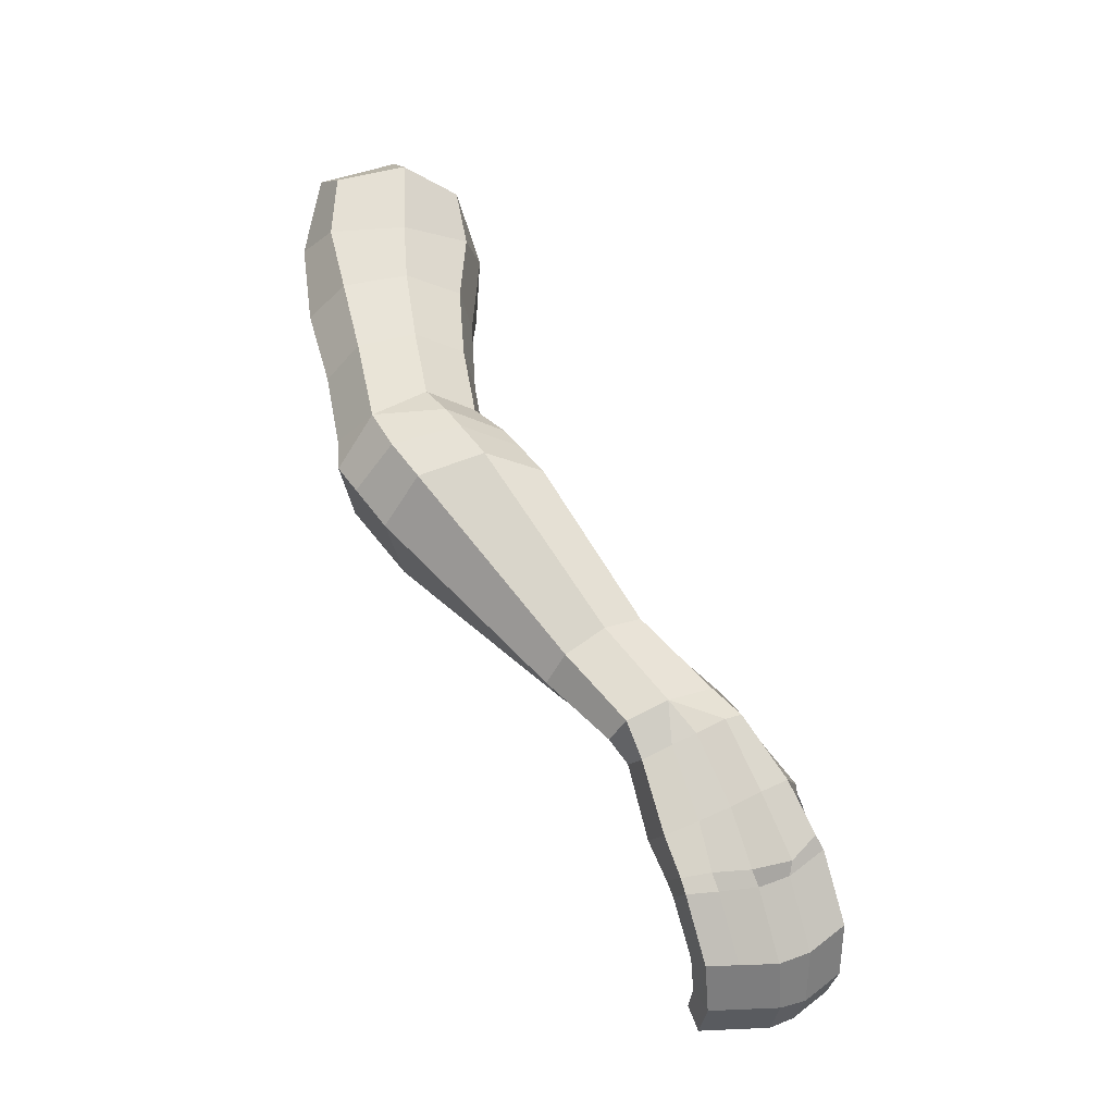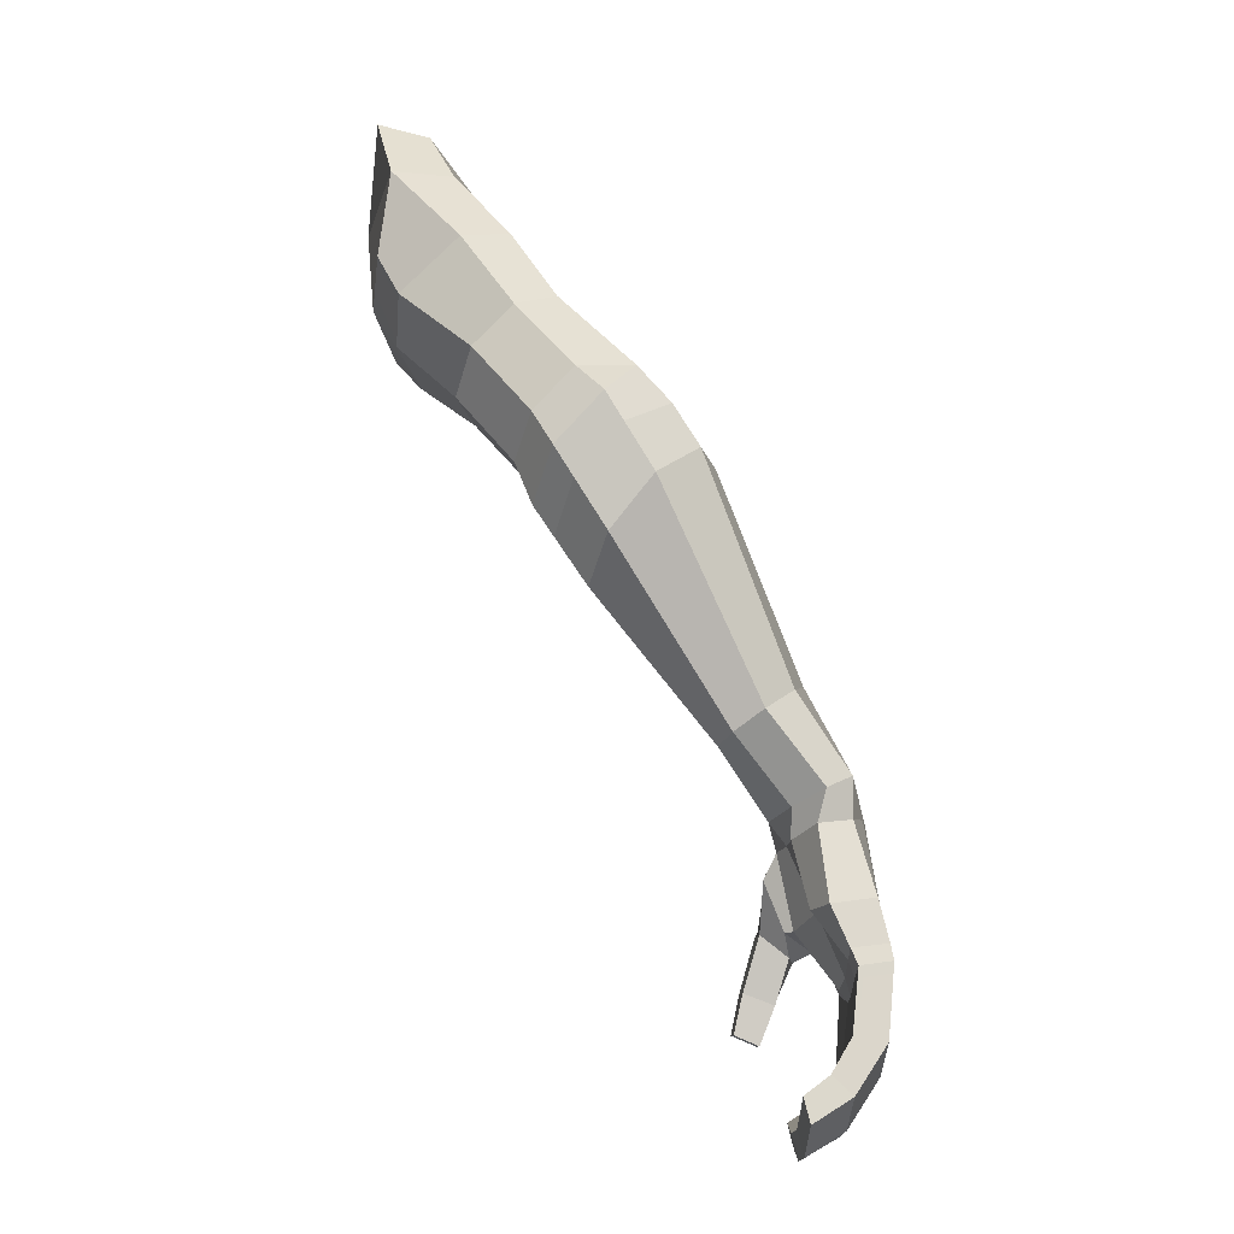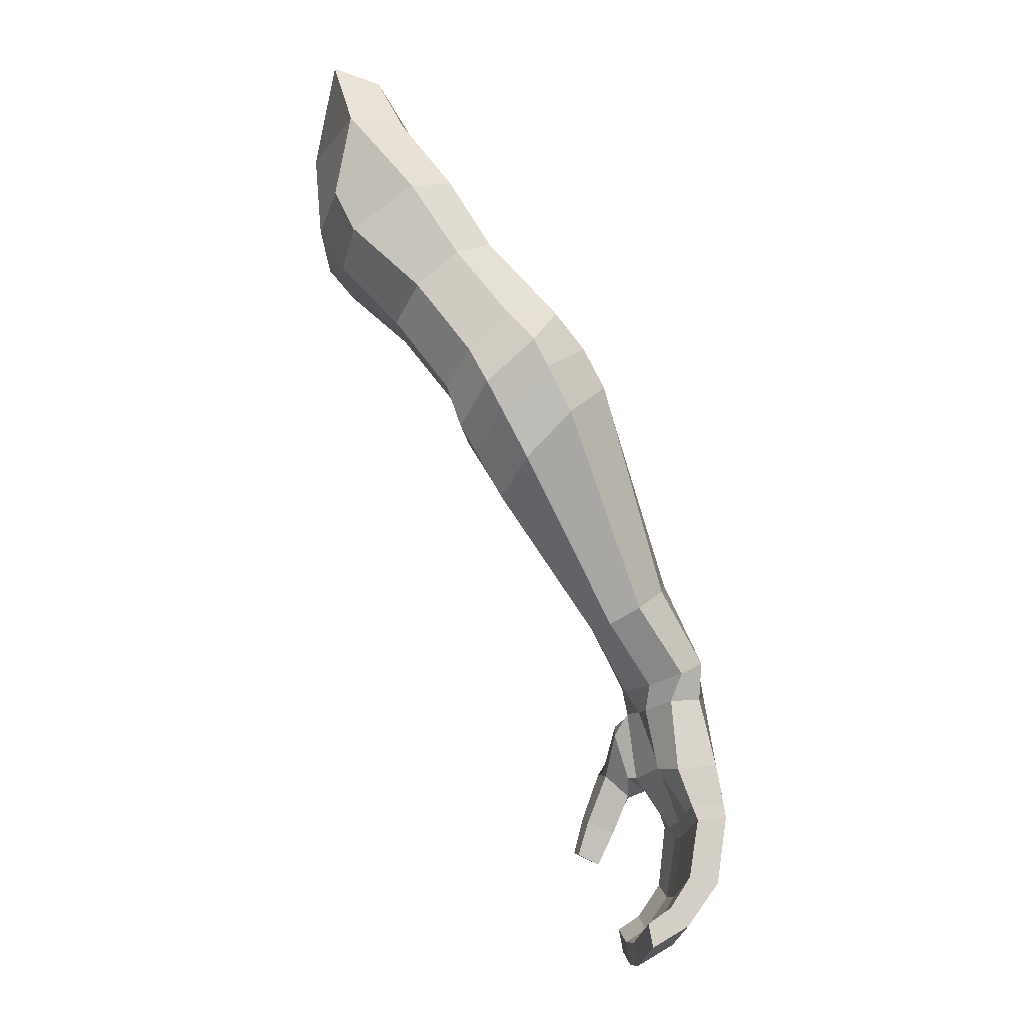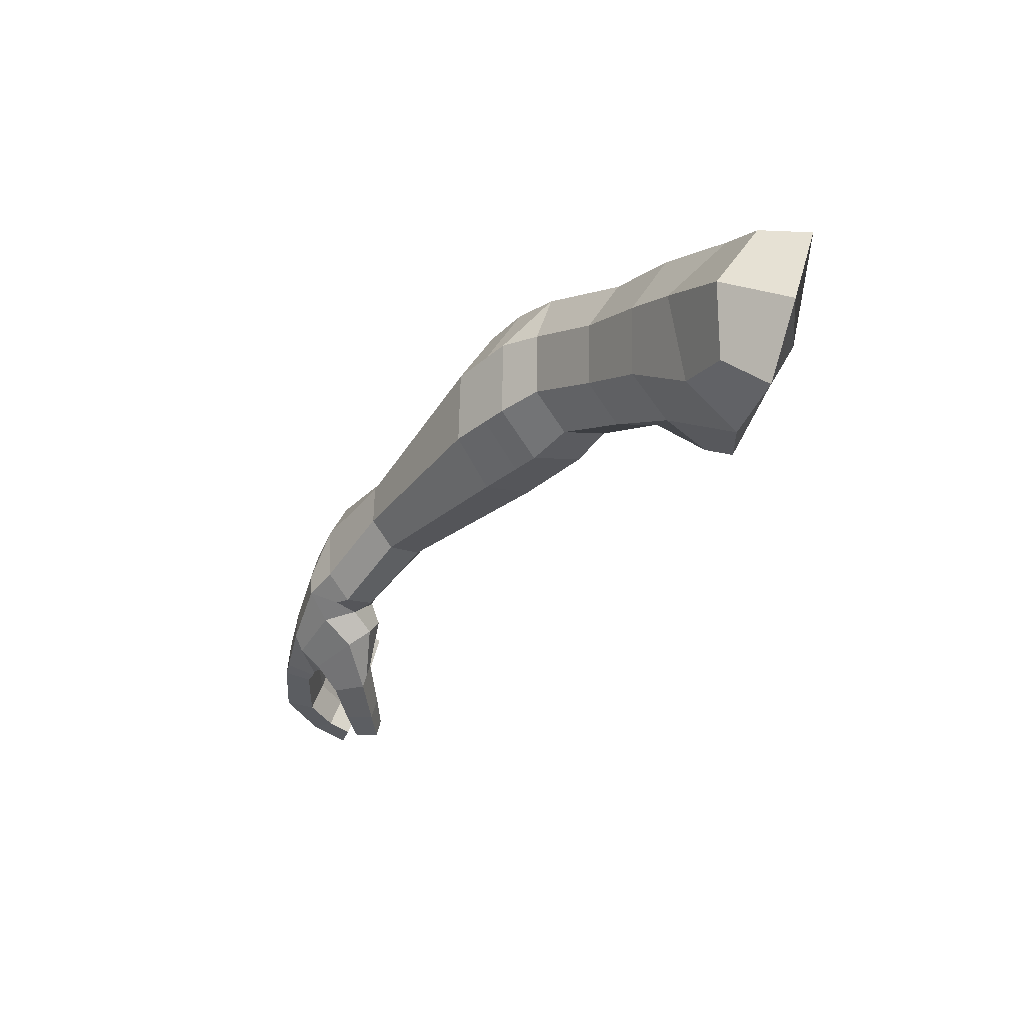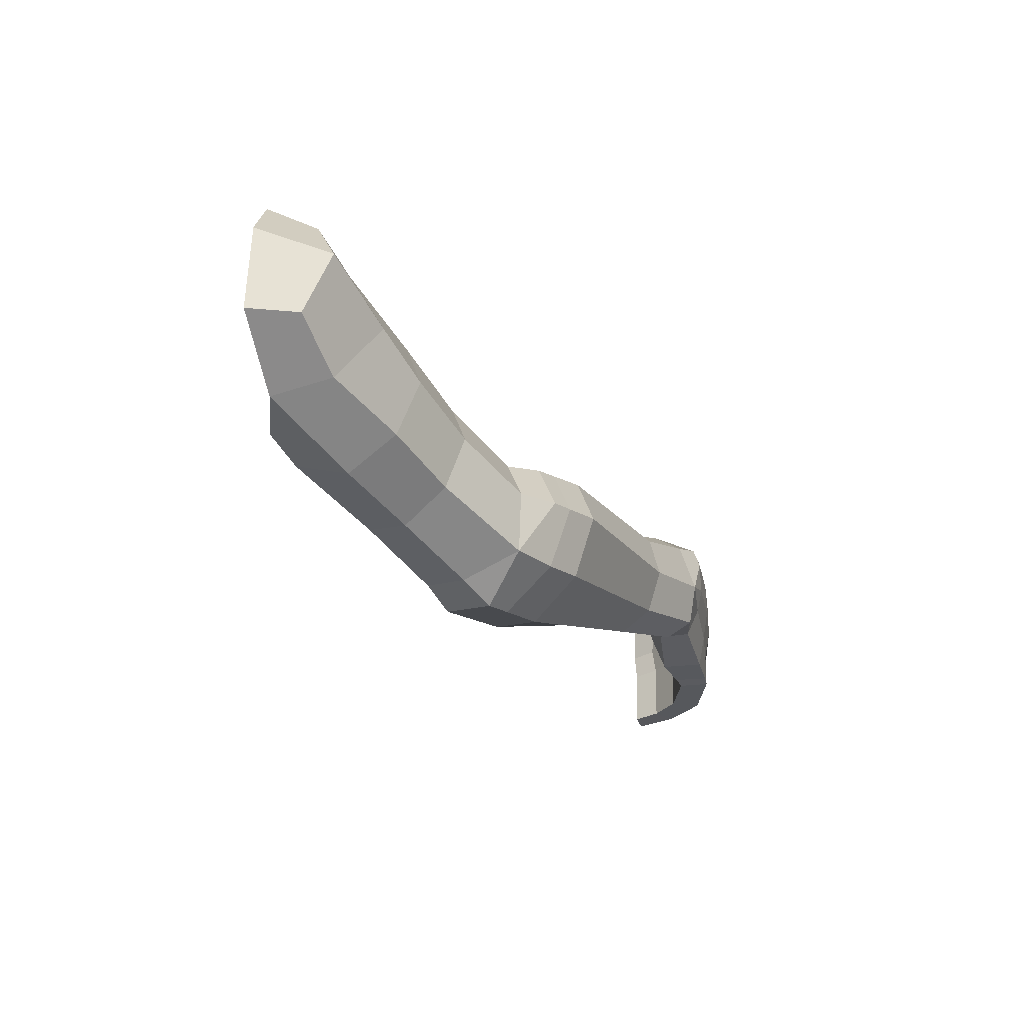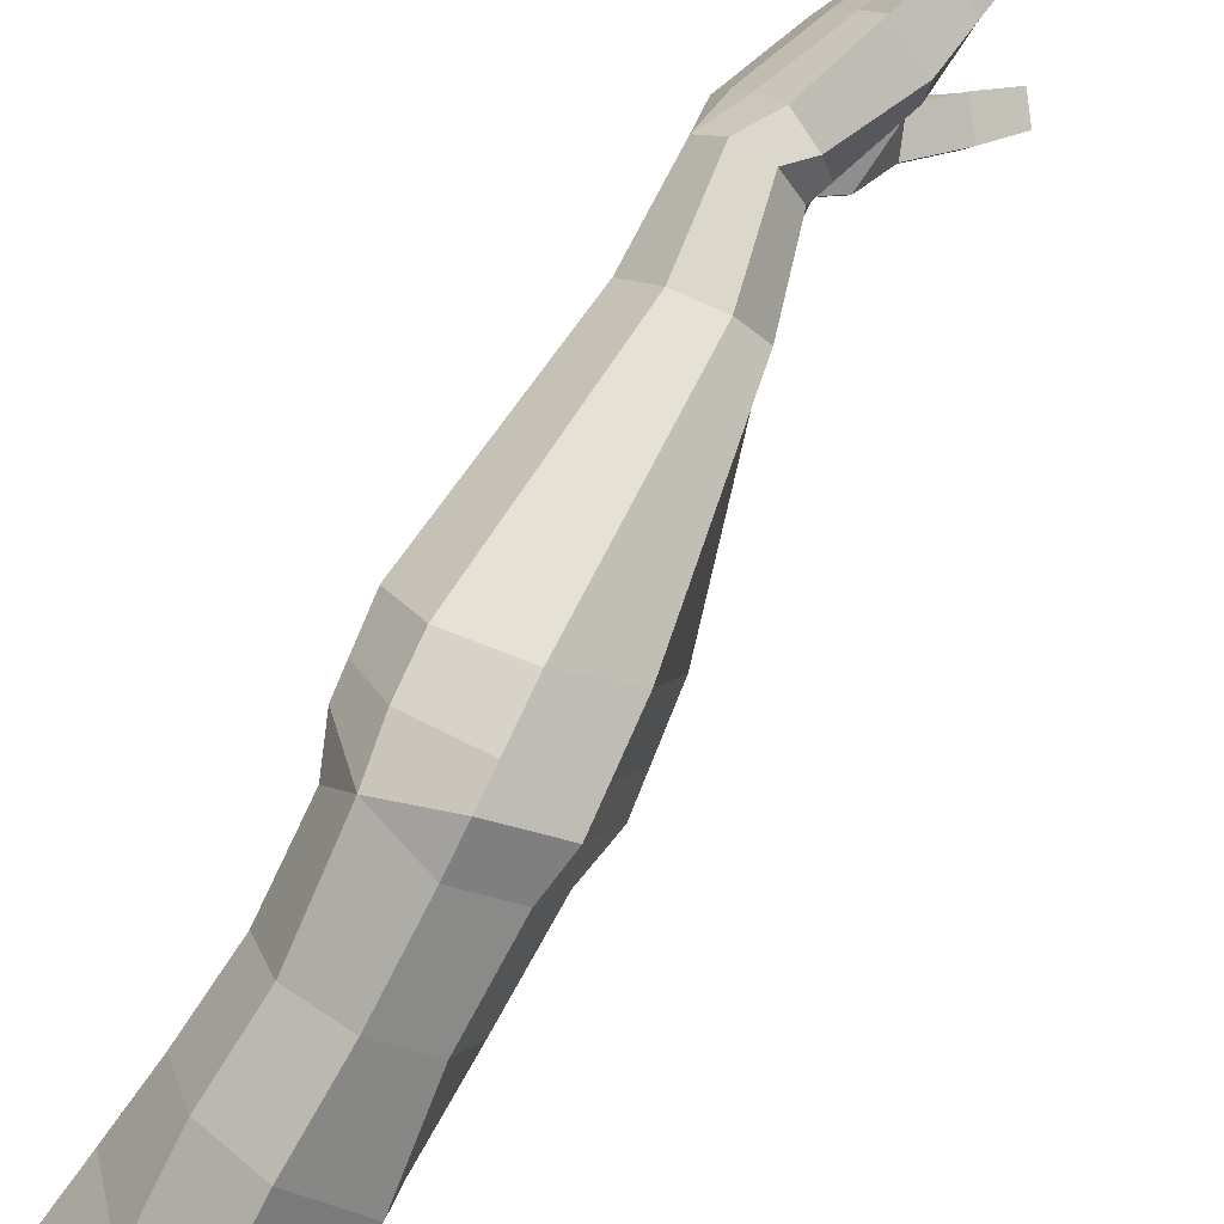
<metadata>
{"format":"obj","ext":"obj","renderer":"f3d","projection":"perspective","resolution":1024,"background":"white","views":[{"elev":-5.0,"azim":-108.2,"up":"+Y"},{"elev":-34.7,"azim":179.3,"up":"+Y"},{"elev":-27.8,"azim":170.8,"up":"+Y"},{"elev":71.1,"azim":16.6,"up":"+Y"},{"elev":43.5,"azim":-177.7,"up":"+Y"},{"elev":-76.0,"azim":-64.3,"up":"+Z"}]}
</metadata>
<code>
o Armp
v -0.03662 -0.008206 -0.07462
v -0.01604 -0.03121 -0.08602
v -0.09287 -0.1367 0.00411
v 0.006572 -0.000601 -0.1048
v -0.1053 -0.1282 0.008449
v -0.1081 -0.1183 0.02821
v -0.02505 0.02736 -0.05758
v -0.09924 -0.1125 0.0541
v -0.01579 0.01917 -0.0242
v -0.08472 -0.115 0.06544
v 0.006572 -0.000601 -0.01038
v -0.07228 -0.1235 0.0611
v 0.02893 -0.02037 -0.0242
v -0.06951 -0.1334 0.04134
v 0.03819 -0.02856 -0.05758
v -0.07805 -0.1389 0.01773
v 0.02893 -0.02037 -0.09094
v -0.04514 0.003358 -0.04325
v -0.03662 -0.003293 -0.01029
v -0.01604 -0.02426 0.004944
v 0.004548 -0.04727 -0.006462
v 0.01307 -0.05883 -0.03783
v 0.004548 -0.05218 -0.07079
v -0.07929 -0.09649 -0.0129
v -0.08506 -0.08372 0.004961
v -0.07929 -0.07876 0.02516
v -0.06535 -0.08452 0.03587
v -0.0514 -0.09763 0.03081
v -0.04563 -0.1104 0.01296
v -0.06535 -0.1096 -0.01795
v -0.0514 -0.1154 -0.007243
v 0.0727 0.08883 -0.1064
v 0.05038 0.1027 -0.09323
v 0.04113 0.1085 -0.06136
v 0.05038 0.1027 -0.02949
v 0.0727 0.08883 -0.01629
v 0.02813 0.06679 -0.09028
v 0.02017 0.07311 -0.06188
v 0.06657 0.0363 -0.03347
v 0.07453 0.02998 -0.06188
v 0.04735 0.05154 -0.1021
v 0.02813 0.06679 -0.03347
v 0.06657 0.0363 -0.09028
v 0.04735 0.05154 -0.0217
v -0.007781 0.03848 -0.06306
v 0.04665 -0.008363 -0.06306
v 0.000191 0.03162 -0.03524
v 0.03868 -0.001503 -0.09088
v 0.01944 0.01506 -0.02372
v -0.007798 0.02539 -0.09091
v 0.03868 -0.001503 -0.03524
v 0.01944 0.01506 -0.1024
v 0.01959 -0.03256 -0.08322
v 0.02857 -0.04015 -0.05001
v -0.002087 -0.01233 -0.09759
v 0.01959 -0.03067 -0.01741
v -0.002087 -0.009665 -0.004511
v -0.02377 0.01056 -0.01888
v -0.03275 0.01816 -0.05209
v -0.02377 0.008682 -0.08469
v 0.0579 0.1386 -0.05855
v 0.07778 0.1378 -0.09453
v 0.07778 0.1381 -0.01821
v 0.07961 0.1777 -0.05346
v 0.09113 0.1704 -0.08822
v 0.09113 0.1678 -0.02028
v -0.09181 -0.1234 0.06666
v -0.1054 -0.2101 0.03136
v -0.08911 -0.1486 0.01504
v -0.1085 -0.125 0.06513
v -0.121 -0.2077 0.03136
v -0.1052 -0.1462 0.01605
v -0.1006 -0.1784 0.09911
v -0.0935 -0.1842 0.02341
v -0.1147 -0.181 0.02341
v -0.1145 -0.1556 0.08586
v -0.07403 -0.1406 0.05709
v -0.07771 -0.1443 0.04428
v -0.07863 -0.148 0.0317
v -0.111 -0.1392 0.02878
v -0.1132 -0.1338 0.04026
v -0.1121 -0.1271 0.05545
v -0.1173 -0.1744 0.03958
v -0.1193 -0.168 0.05481
v -0.1183 -0.1611 0.0706
v -0.08177 -0.1724 0.07336
v -0.09082 -0.1723 0.05481
v -0.0864 -0.1791 0.03958
v -0.106 -0.2023 0.08463
v -0.1022 -0.1963 0.08445
v -0.1187 -0.2004 0.08463
v -0.1222 -0.193 0.08439
v -0.1054 -0.2075 0.068
v -0.1029 -0.2 0.06368
v -0.1207 -0.2052 0.068
v -0.1228 -0.1968 0.06362
v -0.1053 -0.2082 0.04772
v -0.1026 -0.2008 0.045
v -0.1209 -0.2067 0.04772
v -0.12 -0.198 0.04489
v -0.102 -0.2339 0.09422
v -0.1176 -0.2362 0.09523
v -0.1177 -0.2409 0.07941
v -0.1022 -0.2387 0.07841
v -0.09018 -0.2518 0.09733
v -0.1001 -0.2605 0.1007
v -0.1023 -0.2632 0.08663
v -0.09237 -0.2544 0.0833
v -0.07887 -0.2594 0.09825
v -0.08187 -0.2711 0.1022
v -0.08327 -0.2749 0.08943
v -0.08027 -0.2632 0.08545
v -0.1018 -0.1854 0.09966
v -0.102 -0.2026 0.02939
v -0.1196 -0.2003 0.02951
v -0.1177 -0.1815 0.0986
v -0.05876 -0.184 0.1149
v -0.07381 -0.1887 0.118
v -0.07464 -0.1942 0.1054
v -0.05959 -0.1894 0.1024
v -0.05473 -0.2022 0.121
v -0.06684 -0.2062 0.1242
v -0.06747 -0.2104 0.1146
v -0.05537 -0.2064 0.1114
v -0.06623 -0.1602 0.1031
v -0.08284 -0.1696 0.1083
v -0.08094 -0.1763 0.09241
v -0.06725 -0.1669 0.08759
v -0.07913 -0.1396 0.0856
v -0.09662 -0.1618 0.09862
v -0.07802 -0.171 0.0777
v -0.06808 -0.1508 0.06473
v -0.07425 -0.1916 0.1127
v -0.05918 -0.1867 0.1086
v -0.06716 -0.2083 0.1194
v -0.05505 -0.2043 0.1162
v -0.08341 -0.1734 0.1036
v -0.06674 -0.1635 0.09534
v -0.09218 -0.1707 0.09821
v -0.07029 -0.142 0.07356
v -0.1084 -0.158 0.09296
v -0.09757 -0.1718 0.09836
v -0.09644 -0.1336 0.07637
v -0.0813 -0.1331 0.06678
v 0.09503 0.07767 -0.01076
v 0.1042 0.06923 -0.05138
v 0.1014 0.0727 -0.08468
v 0.1069 0.1327 -0.1032
v 0.1164 0.1751 -0.09207
v 0.1164 0.1893 -0.05009
v 0.1075 0.1335 -0.001829
v 0.1164 0.1735 -0.01277
v 0.1087 0.09972 -0.003504
v 0.1123 0.09446 -0.08599
v -0.1177 -0.2409 0.05903
v -0.1022 -0.2387 0.05803
v -0.1023 -0.2632 0.06625
v -0.09237 -0.2544 0.06292
v -0.08327 -0.2749 0.06905
v -0.08027 -0.2632 0.06507
v -0.1177 -0.2409 0.04233
v -0.1022 -0.2387 0.04133
v -0.1023 -0.2632 0.04955
v -0.09237 -0.2544 0.04622
v -0.08327 -0.2749 0.05235
v -0.08027 -0.2632 0.04837
v -0.1042 -0.1905 0.1022
v -0.1186 -0.1883 0.1022
v -0.102 -0.2217 0.1121
v -0.1176 -0.224 0.1131
v -0.09018 -0.2396 0.1152
v -0.1001 -0.2483 0.1185
v -0.07887 -0.2472 0.1161
v -0.08187 -0.2589 0.1201
v 0.1173 0.09709 -0.04514
v 0.1223 0.1432 -0.04762
f 148 62 65 149
f 8 10 27 26
f 24 25 18 1
f 55 60 50 4
f 6 8 26 25
f 25 26 19 18
f 60 59 7 50
f 12 14 29 28
f 26 27 20 19
f 59 58 9 7
f 14 16 31 29
f 27 28 21 20
f 58 57 11 9
f 16 3 30 31
f 28 29 22 21
f 57 56 13 11
f 3 5 24 30
f 29 31 23 22
f 56 54 15 13
f 38 34 33 37
f 31 30 2 23
f 54 53 17 15
f 10 12 28 27
f 30 24 1 2
f 53 55 4 17
f 5 6 25 24
f 61 64 65 62
f 40 146 145 39
f 37 33 32 41
f 42 35 34 38
f 43 147 146 40
f 44 36 35 42
f 41 32 147 43
f 39 145 36 44
f 51 39 44 49
f 52 41 43 48
f 49 44 42 47
f 48 43 40 46
f 47 42 38 45
f 50 37 41 52
f 46 40 39 51
f 45 38 37 50
f 7 45 50
f 15 46 51 13
f 50 52 4
f 9 47 45 7
f 17 48 46 15
f 11 49 47 9
f 4 52 48 17
f 13 51 49 11
f 23 2 55 53
f 22 23 53 54
f 21 22 54 56
f 20 21 56 57
f 19 20 57 58
f 18 19 58 59
f 1 18 59 60
f 2 1 60 55
f 63 66 64 61
f 149 65 64 150
f 152 66 63 151
f 150 64 66 152
f 33 34 61 62
f 148 32 33 62
f 34 35 63 61
f 35 36 151 63
f 145 153 151 36
f 147 32 148 154
f 88 74 69 79
f 74 75 72 69
f 85 76 70 82
f 70 143 144 67
f 168 167 113 116
f 68 71 115 114
f 89 93 94 90
f 89 101 104 93
f 99 95 96 100
f 95 91 92 96
f 168 116 92 91
f 12 10 67 144
f 14 12 77 78
f 86 142 73
f 68 114 98 97
f 71 99 100 115
f 75 83 80 72
f 83 84 81 80
f 84 85 82 81
f 86 87 78 77
f 87 88 79 78
f 167 89 90 113
f 97 98 94 93
f 95 103 102 91
f 107 111 110 106
f 103 107 106 102
f 101 105 108 104
f 112 109 110 111
f 105 109 112 108
f 134 136 124 120
f 90 86 73 113
f 94 87 86 90
f 98 88 87 94
f 114 74 88 98
f 115 75 74 114
f 116 76 85 92
f 96 84 83 100
f 100 83 75 115
f 92 85 84 96
f 113 73 76 116
f 133 135 122 118
f 120 124 123 119
f 118 122 121 117
f 136 135 123 124
f 119 127 128 120
f 117 125 126 118
f 134 138 125 117
f 133 137 127 119
f 137 139 131 127
f 127 131 132 128
f 125 129 130 126
f 138 140 129 125
f 128 132 140 138
f 126 130 139 137
f 118 126 137 133
f 120 128 138 134
f 121 122 135 136
f 119 123 135 133
f 117 121 136 134
f 142 139 130 141
f 141 130 129 143
f 143 129 140 144
f 144 140 132 77
f 77 132 131 86
f 86 131 139 142
f 76 141 143 70
f 73 142 141 76
f 10 8 70 67
f 144 77 12
f 16 14 78 79
f 3 16 79 69
f 5 3 69 72
f 81 82 6
f 8 6 82 70
f 81 6 80
f 6 5 72 80
f 93 104 156 97
f 103 95 99 155
f 111 107 157 159
f 107 103 155 157
f 104 108 158 156
f 112 111 159 160
f 108 112 160 158
f 97 156 162 68
f 155 99 71 161
f 159 157 163 165
f 157 155 161 163
f 156 158 164 162
f 160 159 165 166
f 158 160 166 164
f 101 89 167 169
f 102 106 172 170
f 105 101 169 171
f 91 102 170 168
f 106 110 174 172
f 110 109 173 174
f 109 105 171 173
f 170 169 167 168
f 169 170 172 171
f 173 171 172 174
f 166 165 163 164
f 162 164 163 161
f 161 71 68 162
f 147 154 175 146
f 175 153 145 146
f 175 176 151 153
f 176 150 152 151
f 176 148 149 150
f 175 154 148 176

</code>
